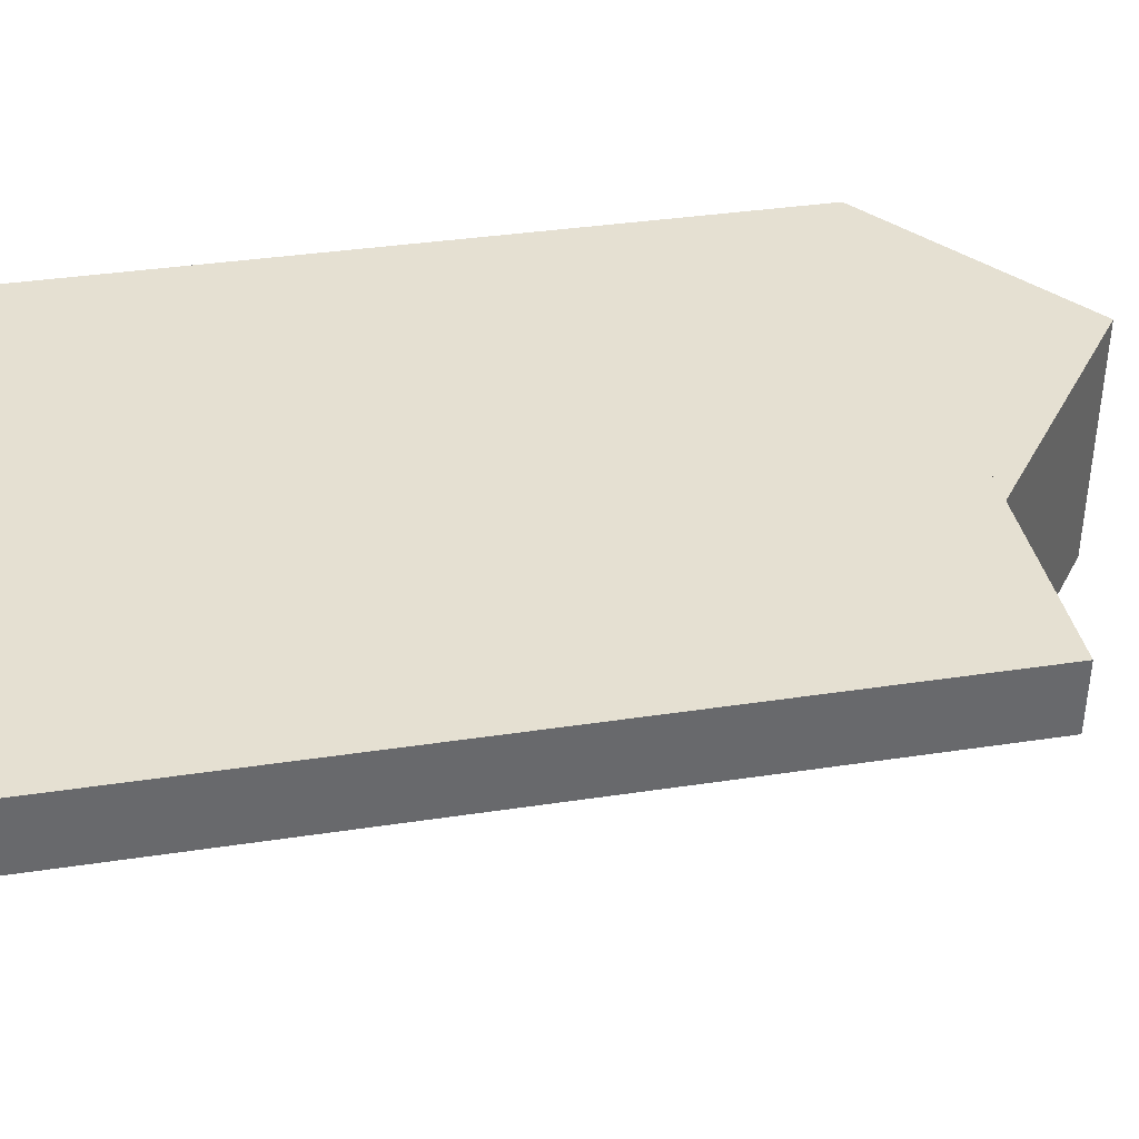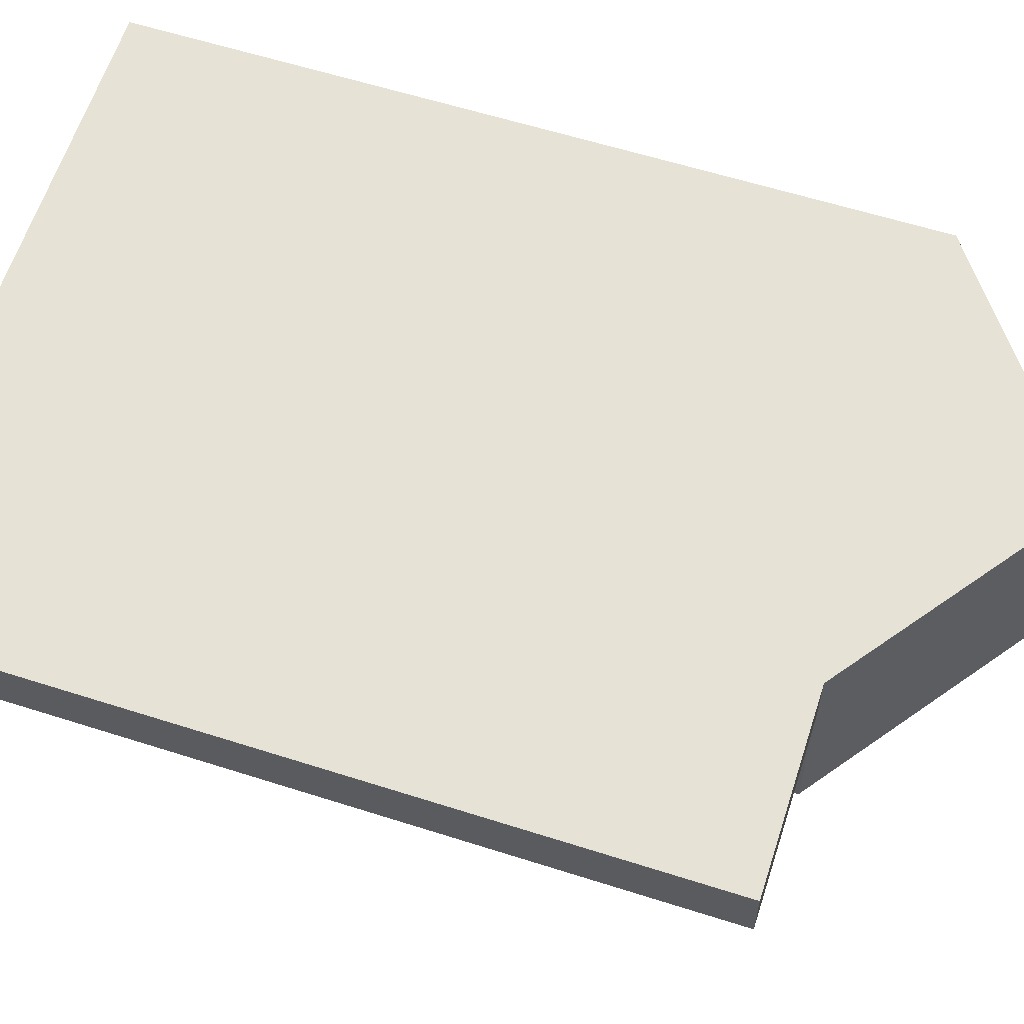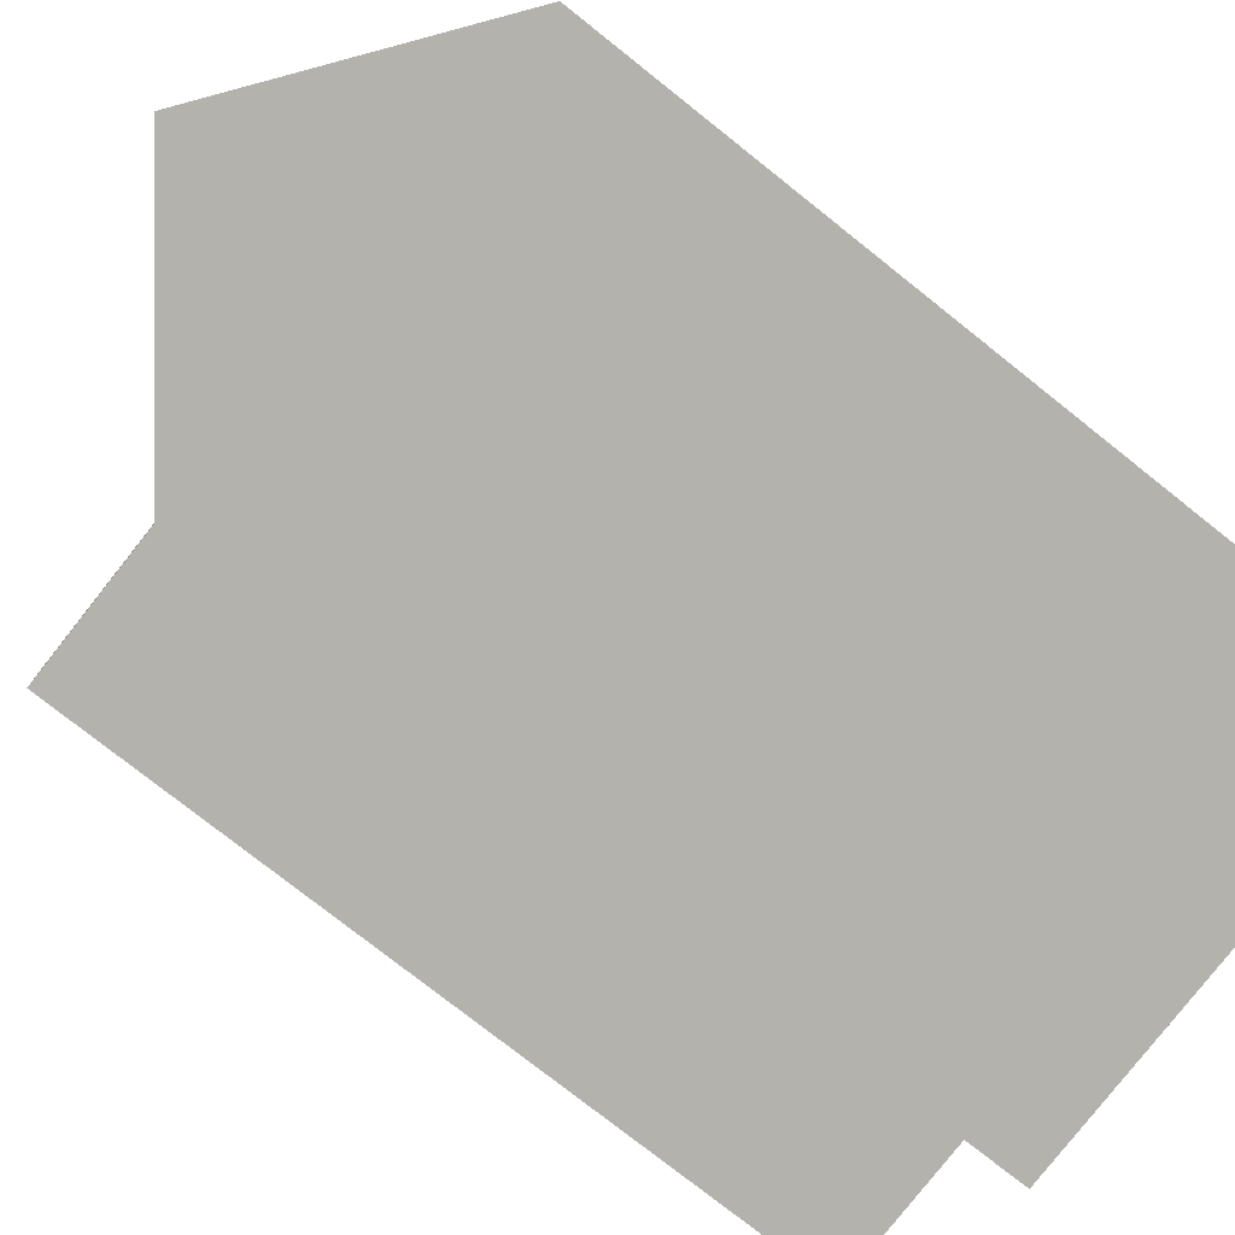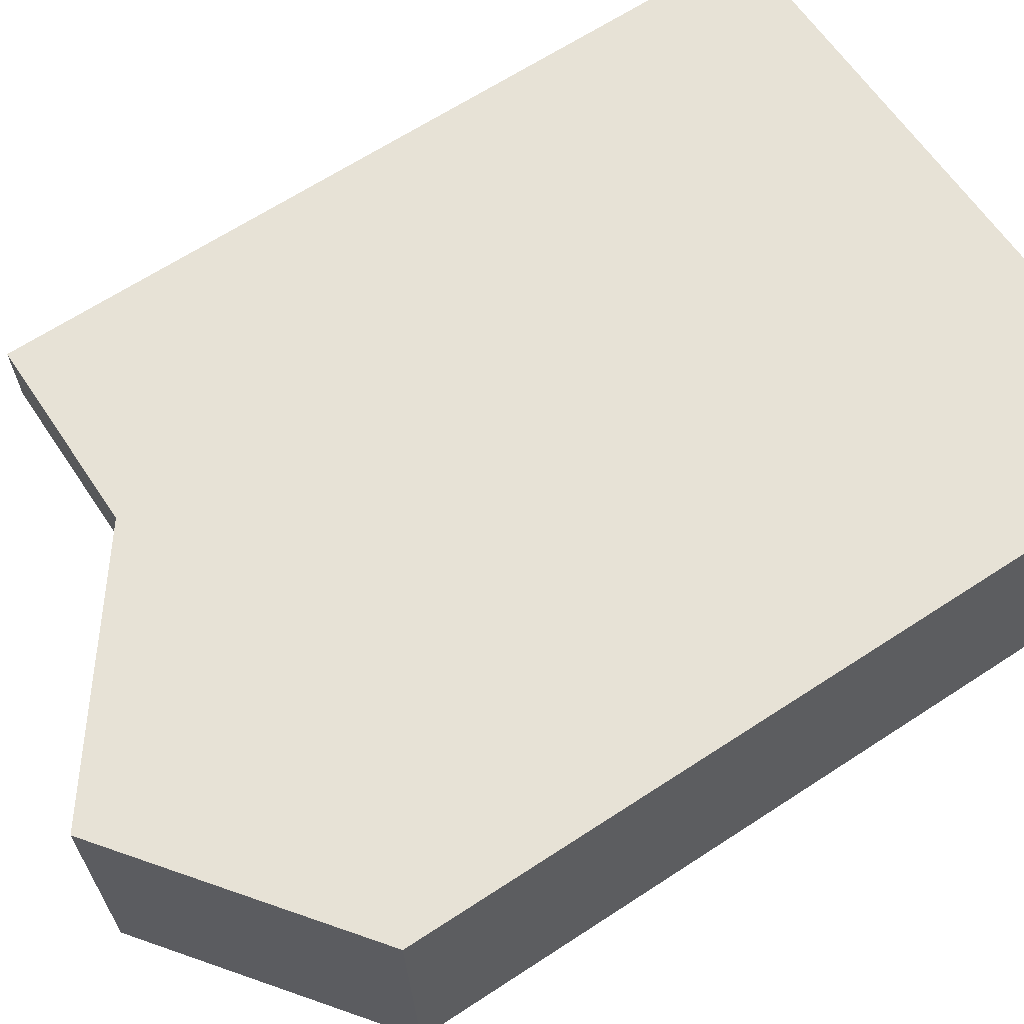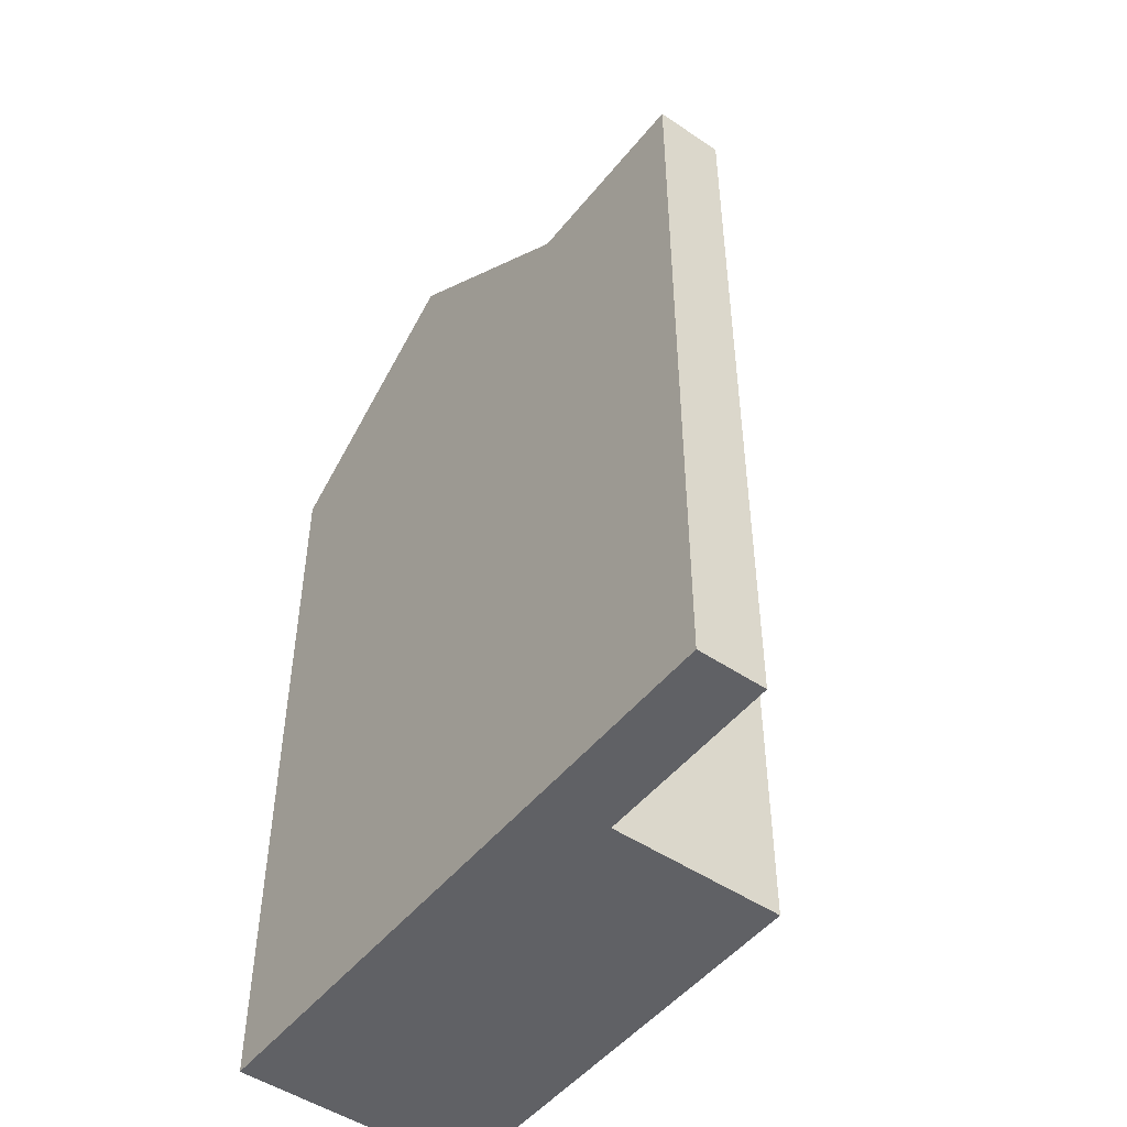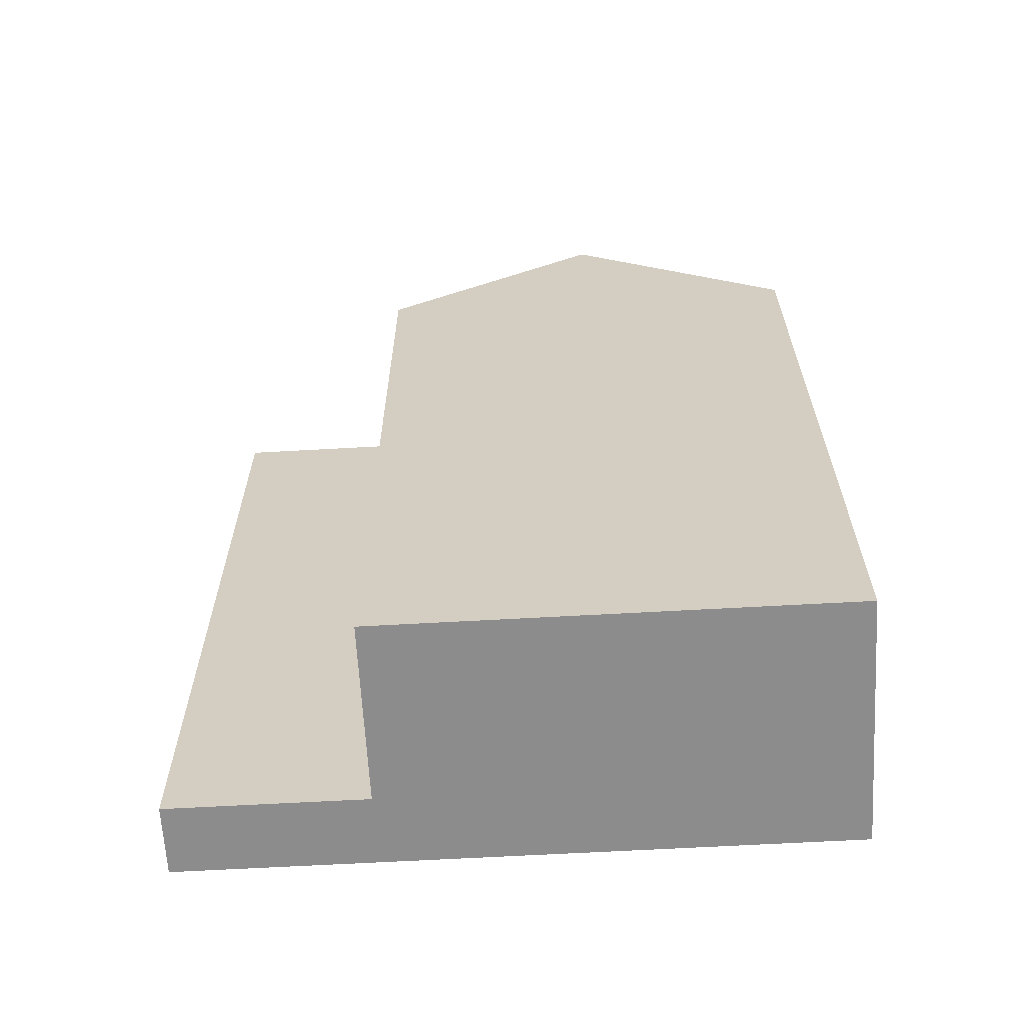
<metadata>
{"format":"obj","ext":"obj","renderer":"f3d","projection":"perspective","resolution":1024,"background":"white","views":[{"elev":34.9,"azim":78.4,"up":"+Z"},{"elev":60.0,"azim":108.1,"up":"+Z"},{"elev":-77.1,"azim":-128.4,"up":"+Z"},{"elev":65.2,"azim":-123.4,"up":"+Z"},{"elev":-49.1,"azim":55.8,"up":"+Y"},{"elev":-64.2,"azim":-174.0,"up":"+Y"}]}
</metadata>
<code>
v  13.75 23.37 6.676
v  19.38 23.37 4.349
v  13.65 23.37 4.625
v  19.48 23.37 6.399
v  0.0004988 23.37 -0.0007387
v  7.054 28.37 7
v  6.7 28.37 -0.3247
v  0.2554 23.37 5.273
v  0.3545 23.37 7.324
v  13.4 23.37 -0.6484
v  13.75 -4.088e-16 6.677
v  19.48 -3.919e-16 6.4
v  0.354 -4.485e-16 7.324
v  19.38 -2.663e-16 4.349
v  13.65 -2.833e-16 4.626
v  0 0 0
v  13.4 3.966e-17 -0.6477
g defaultobject
f 1 2 3
f 2 1 4
f 5 6 7
f 6 5 8
f 6 8 9
f 3 6 1
f 6 3 7
f 7 3 10
f 4 11 12
f 11 4 13
f 13 4 9
f 9 4 1
f 9 1 6
f 14 3 2
f 3 14 15
f 14 4 12
f 4 14 2
f 9 16 13
f 16 9 8
f 16 8 5
f 16 10 17
f 10 16 5
f 10 5 7
f 17 3 15
f 3 17 10
f 16 11 13
f 11 16 15
f 15 16 17
f 15 12 11
f 12 15 14

</code>
